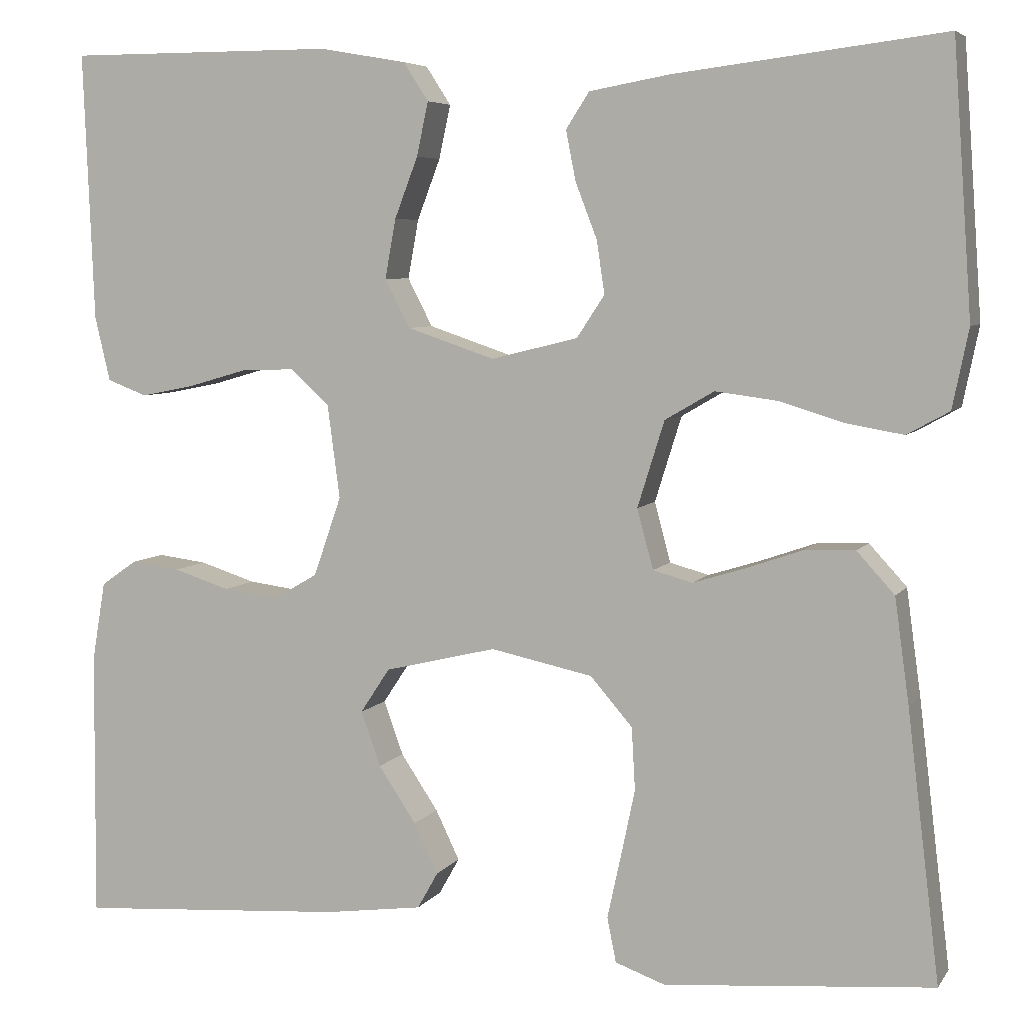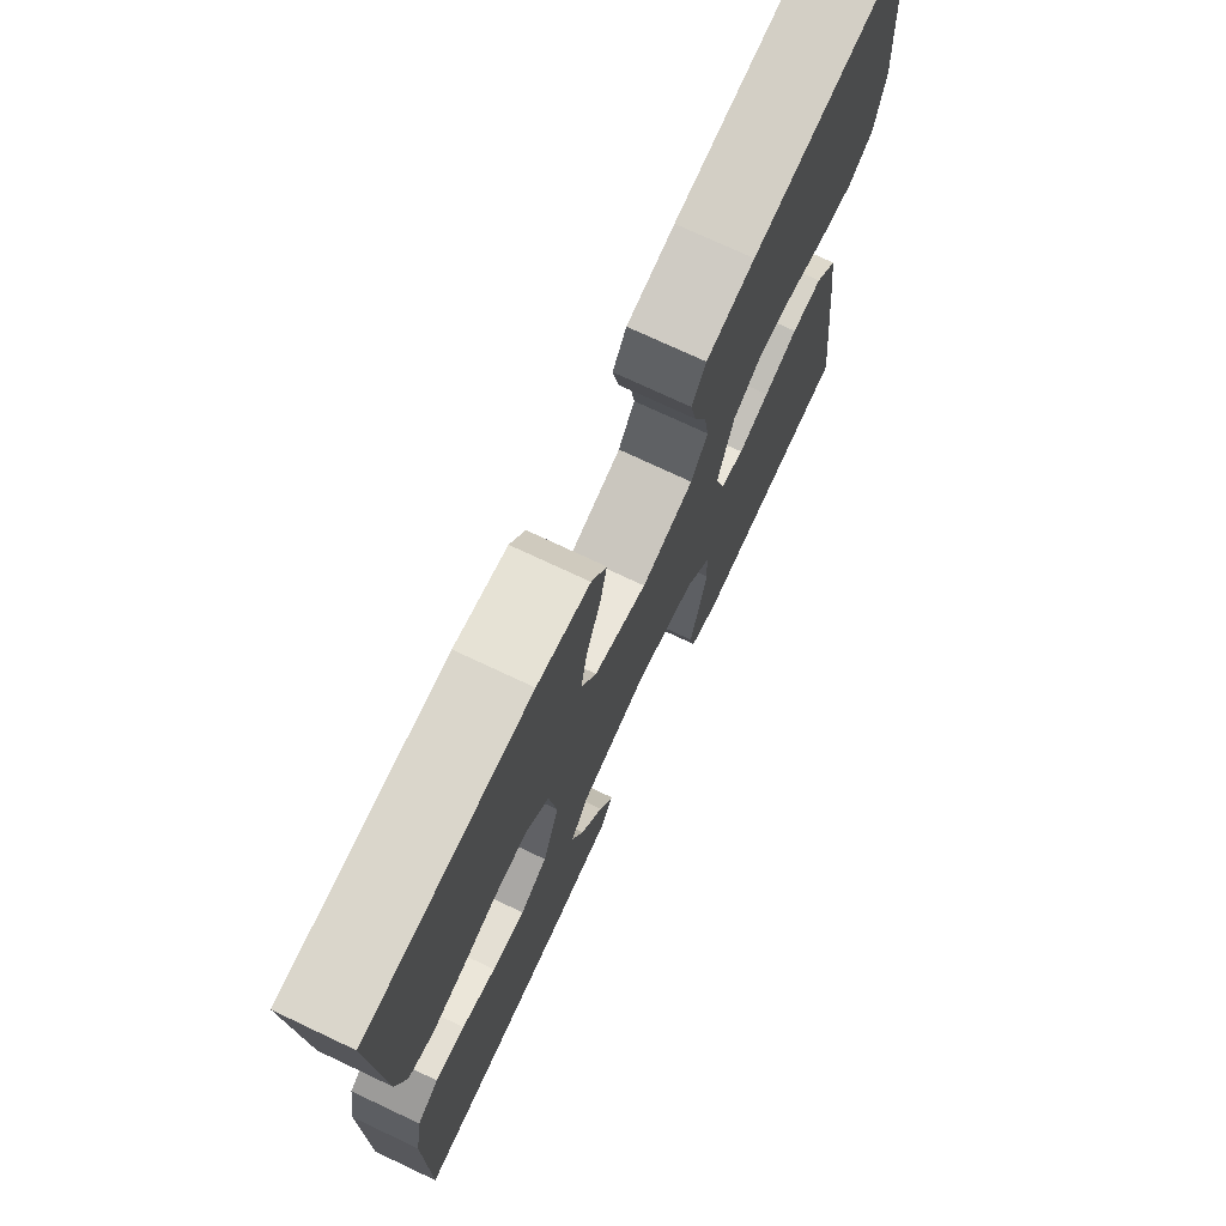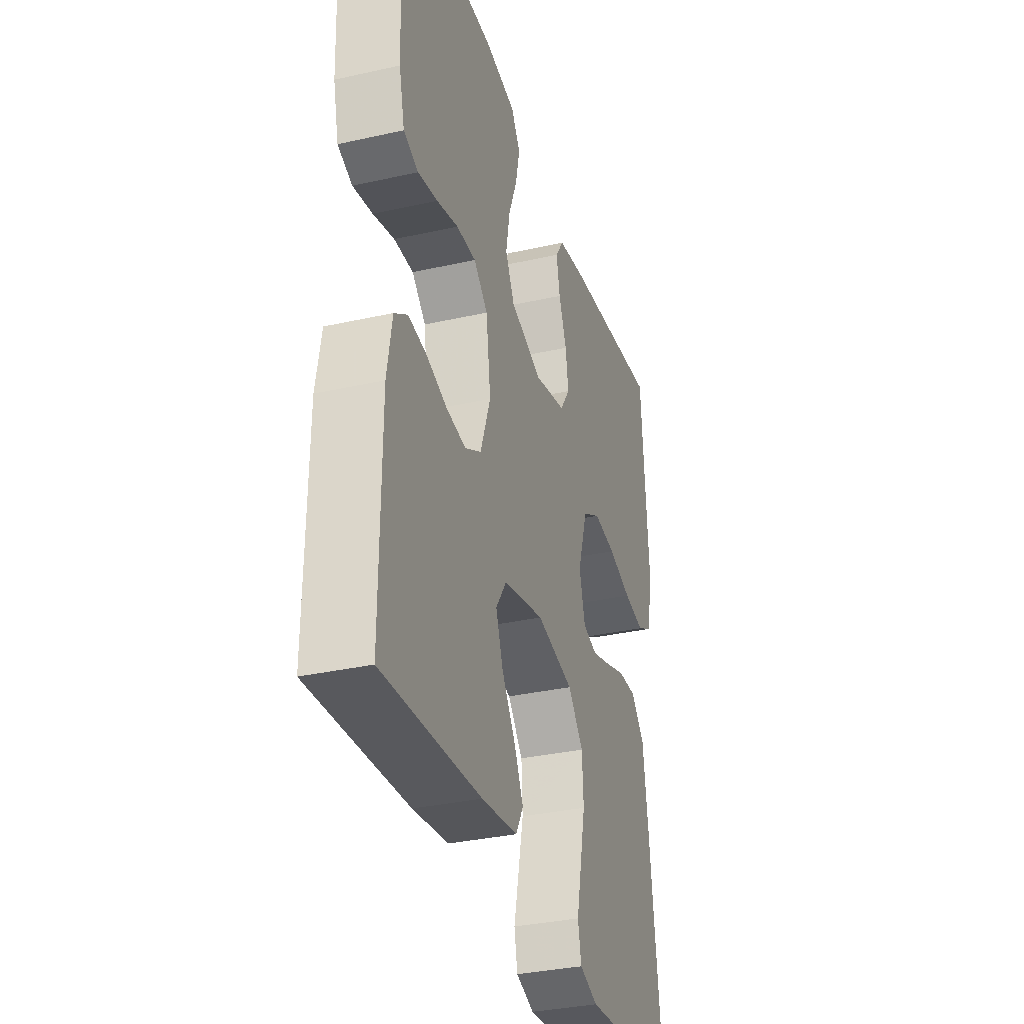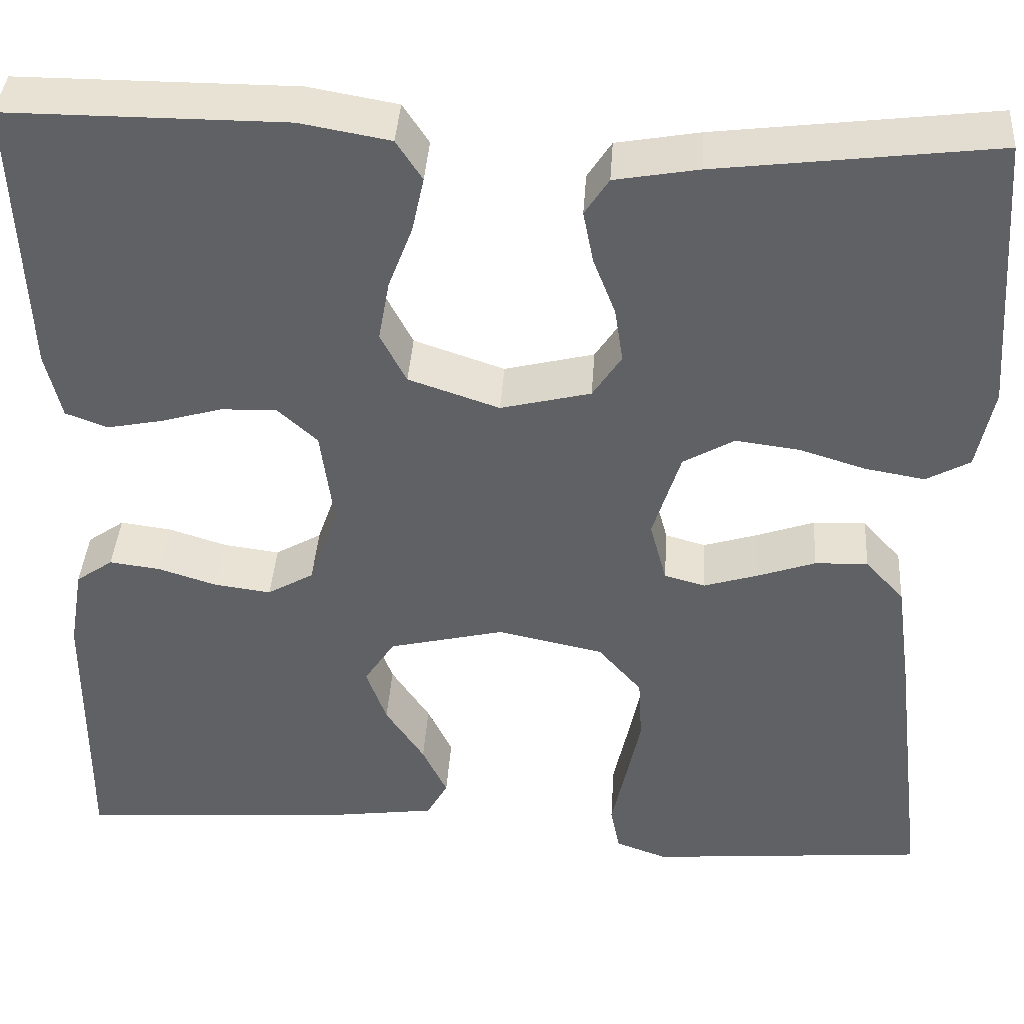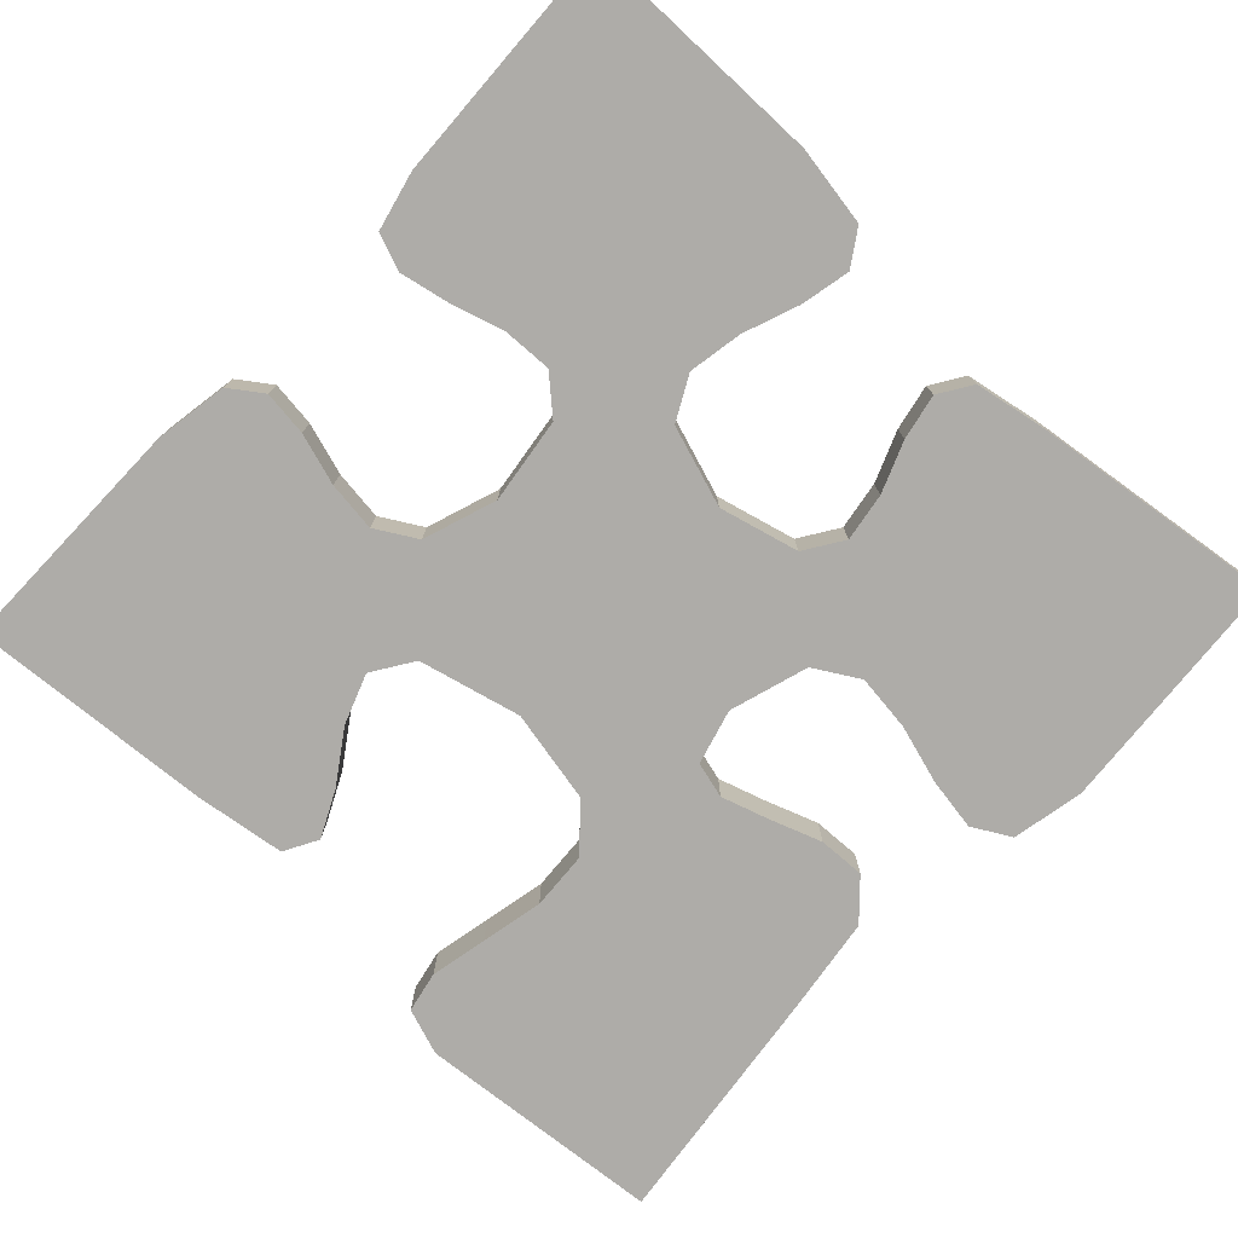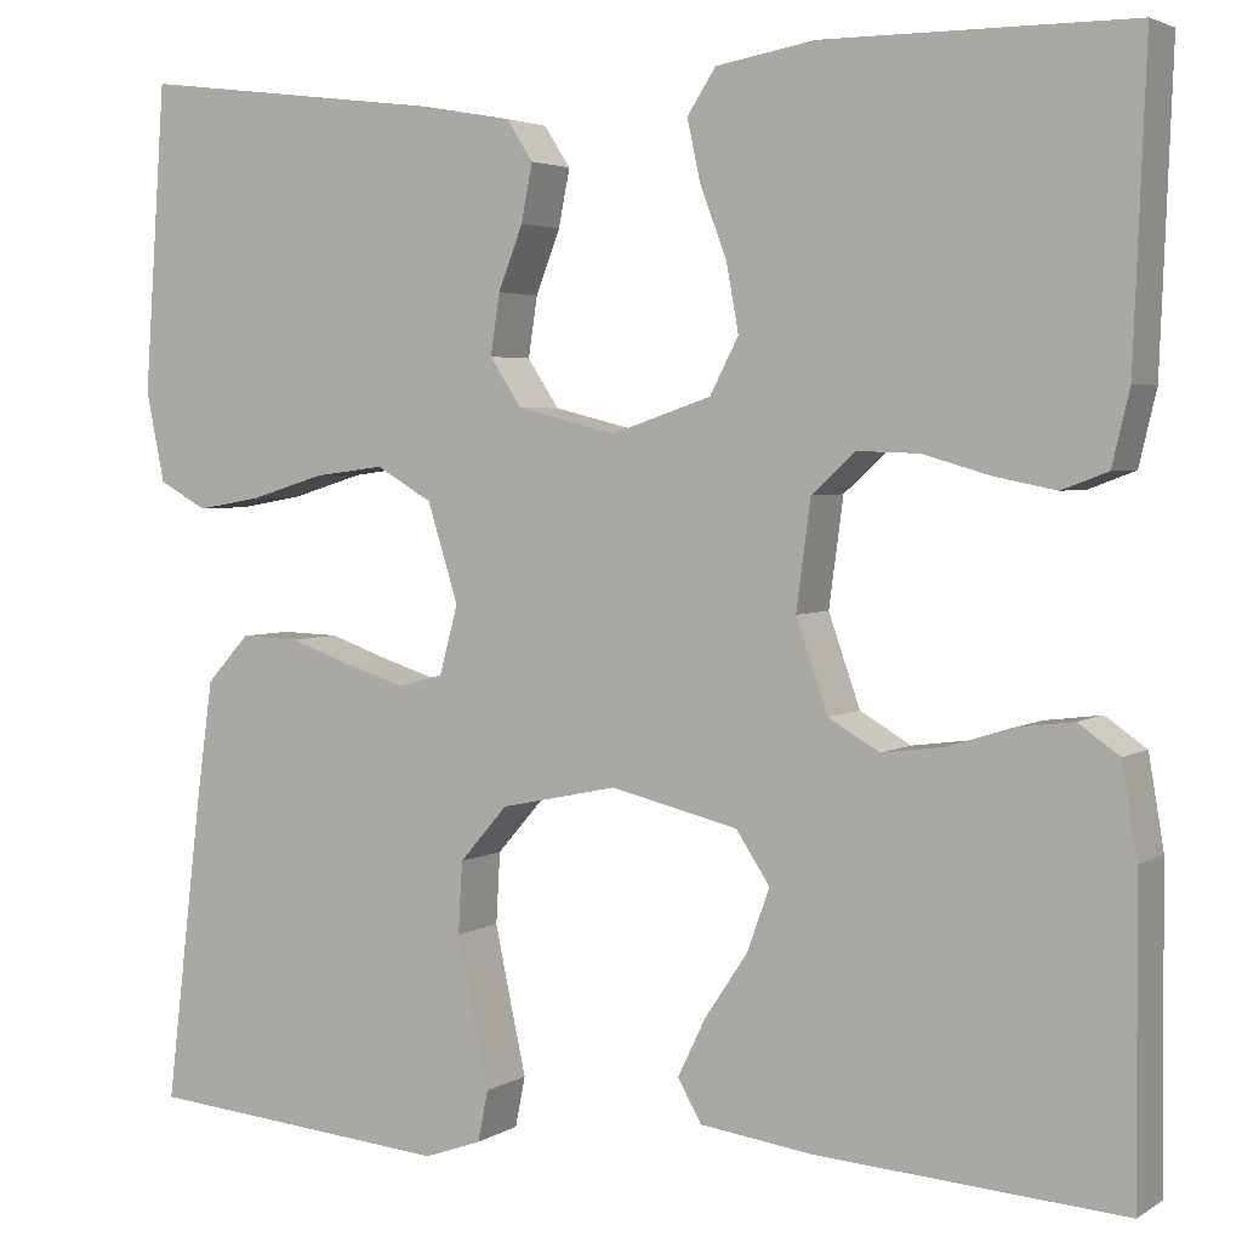
<metadata>
{"format":"obj","ext":"obj","renderer":"f3d","projection":"perspective","resolution":1024,"background":"white","views":[{"elev":5.9,"azim":19.0,"up":"+Z"},{"elev":74.0,"azim":-64.8,"up":"+Z"},{"elev":-33.7,"azim":-73.0,"up":"+Z"},{"elev":39.7,"azim":3.8,"up":"+Z"},{"elev":-76.9,"azim":-43.0,"up":"+Y"},{"elev":3.5,"azim":-151.8,"up":"+Z"}]}
</metadata>
<code>
v -0.5 0.07 0.5
v -0.2 0.07 0.5
v -0.103 0.07 0.483
v -0.075 0.07 0.44
v -0.088 0.07 0.38
v -0.114 0.07 0.312
v -0.126 0.07 0.246
v -0.098 0.07 0.192
v 0 0.07 0.159
v 0.097 0.07 0.183
v 0.128 0.07 0.23
v 0.119 0.07 0.289
v 0.095 0.07 0.351
v 0.084 0.07 0.407
v 0.11 0.07 0.447
v 0.2 0.07 0.463
v 0.5 0.07 0.5
v 0.521 0.07 0.2
v 0.503 0.07 0.112
v 0.456 0.07 0.086
v 0.392 0.07 0.097
v 0.32 0.07 0.119
v 0.251 0.07 0.128
v 0.196 0.07 0.096
v 0.166 0.07 0
v 0.184 0.07 -0.067
v 0.228 0.07 -0.079
v 0.286 0.07 -0.061
v 0.349 0.07 -0.039
v 0.406 0.07 -0.037
v 0.448 0.07 -0.083
v 0.464 0.07 -0.2
v 0.5 0.07 -0.5
v 0.2 0.07 -0.526
v 0.144 0.07 -0.506
v 0.134 0.07 -0.456
v 0.149 0.07 -0.387
v 0.165 0.07 -0.311
v 0.161 0.07 -0.241
v 0.114 0.07 -0.187
v 0 0.07 -0.163
v -0.125 0.07 -0.193
v -0.158 0.07 -0.243
v -0.136 0.07 -0.304
v -0.094 0.07 -0.367
v -0.067 0.07 -0.423
v -0.09 0.07 -0.464
v -0.2 0.07 -0.479
v -0.5 0.07 -0.5
v -0.498 0.07 -0.2
v -0.483 0.07 -0.111
v -0.443 0.07 -0.083
v -0.388 0.07 -0.09
v -0.325 0.07 -0.11
v -0.264 0.07 -0.118
v -0.214 0.07 -0.089
v -0.183 0.07 0
v -0.197 0.07 0.105
v -0.24 0.07 0.144
v -0.3 0.07 0.142
v -0.366 0.07 0.123
v -0.426 0.07 0.111
v -0.471 0.07 0.128
v -0.488 0.07 0.2
v -0.5 0 0.5
v -0.2 0 0.5
v -0.103 0 0.483
v -0.075 0 0.44
v -0.088 0 0.38
v -0.114 0 0.312
v -0.126 0 0.246
v -0.098 0 0.192
v 0 0 0.159
v 0.097 0 0.183
v 0.128 0 0.23
v 0.119 0 0.289
v 0.095 0 0.351
v 0.084 0 0.407
v 0.11 0 0.447
v 0.2 0 0.463
v 0.5 0 0.5
v 0.521 0 0.2
v 0.503 0 0.112
v 0.456 0 0.086
v 0.392 0 0.097
v 0.32 0 0.119
v 0.251 0 0.128
v 0.196 0 0.096
v 0.166 0 0
v 0.184 0 -0.067
v 0.228 0 -0.079
v 0.286 0 -0.061
v 0.349 0 -0.039
v 0.406 0 -0.037
v 0.448 0 -0.083
v 0.464 0 -0.2
v 0.5 0 -0.5
v 0.2 0 -0.526
v 0.144 0 -0.506
v 0.134 0 -0.456
v 0.149 0 -0.387
v 0.165 0 -0.311
v 0.161 0 -0.241
v 0.114 0 -0.187
v 0 0 -0.163
v -0.125 0 -0.193
v -0.158 0 -0.243
v -0.136 0 -0.304
v -0.094 0 -0.367
v -0.067 0 -0.423
v -0.09 0 -0.464
v -0.2 0 -0.479
v -0.5 0 -0.5
v -0.498 0 -0.2
v -0.483 0 -0.111
v -0.443 0 -0.083
v -0.388 0 -0.09
v -0.325 0 -0.11
v -0.264 0 -0.118
v -0.214 0 -0.089
v -0.183 0 0
v -0.197 0 0.105
v -0.24 0 0.144
v -0.3 0 0.142
v -0.366 0 0.123
v -0.426 0 0.111
v -0.471 0 0.128
v -0.488 0 0.2
f 60 61 62 63
f 60 63 64 1
f 51 52 53 54
f 51 54 55
f 50 51 55
f 49 50 55
f 48 49 55 56
f 44 45 46 47
f 43 44 47 48
f 34 35 36 37
f 34 37 38
f 33 34 38 39
f 28 29 30 31
f 27 28 31 32
f 26 27 32 33
f 19 20 21 22
f 19 22 23
f 18 19 23
f 17 18 23
f 16 17 23 24
f 12 13 14 15
f 11 12 15 16
f 3 4 5 6
f 3 6 7
f 2 3 7
f 59 60 1 2
f 58 59 2 7
f 57 58 7 8
f 43 48 56 57
f 42 43 57 8
f 41 42 8 9
f 40 41 9 10
f 26 33 39 40
f 25 26 40 10
f 11 16 24 25
f 10 11 25
f 127 126 125 124
f 65 128 127 124
f 118 117 116 115
f 119 118 115
f 119 115 114
f 119 114 113
f 120 119 113 112
f 111 110 109 108
f 112 111 108 107
f 101 100 99 98
f 102 101 98
f 103 102 98 97
f 95 94 93 92
f 96 95 92 91
f 97 96 91 90
f 86 85 84 83
f 87 86 83
f 87 83 82
f 87 82 81
f 88 87 81 80
f 79 78 77 76
f 80 79 76 75
f 70 69 68 67
f 71 70 67
f 71 67 66
f 66 65 124 123
f 71 66 123 122
f 72 71 122 121
f 121 120 112 107
f 72 121 107 106
f 73 72 106 105
f 74 73 105 104
f 104 103 97 90
f 74 104 90 89
f 89 88 80 75
f 89 75 74
f 1 65 66 2
f 2 66 67 3
f 3 67 68 4
f 4 68 69 5
f 5 69 70 6
f 6 70 71 7
f 7 71 72 8
f 8 72 73 9
f 9 73 74 10
f 10 74 75 11
f 11 75 76 12
f 12 76 77 13
f 13 77 78 14
f 14 78 79 15
f 15 79 80 16
f 16 80 81 17
f 17 81 82 18
f 18 82 83 19
f 19 83 84 20
f 20 84 85 21
f 21 85 86 22
f 22 86 87 23
f 23 87 88 24
f 24 88 89 25
f 25 89 90 26
f 26 90 91 27
f 27 91 92 28
f 28 92 93 29
f 29 93 94 30
f 30 94 95 31
f 31 95 96 32
f 32 96 97 33
f 33 97 98 34
f 34 98 99 35
f 35 99 100 36
f 36 100 101 37
f 37 101 102 38
f 38 102 103 39
f 39 103 104 40
f 40 104 105 41
f 41 105 106 42
f 42 106 107 43
f 43 107 108 44
f 44 108 109 45
f 45 109 110 46
f 46 110 111 47
f 47 111 112 48
f 48 112 113 49
f 49 113 114 50
f 50 114 115 51
f 51 115 116 52
f 52 116 117 53
f 53 117 118 54
f 54 118 119 55
f 55 119 120 56
f 56 120 121 57
f 57 121 122 58
f 58 122 123 59
f 59 123 124 60
f 60 124 125 61
f 61 125 126 62
f 62 126 127 63
f 63 127 128 64
f 64 128 65 1

</code>
